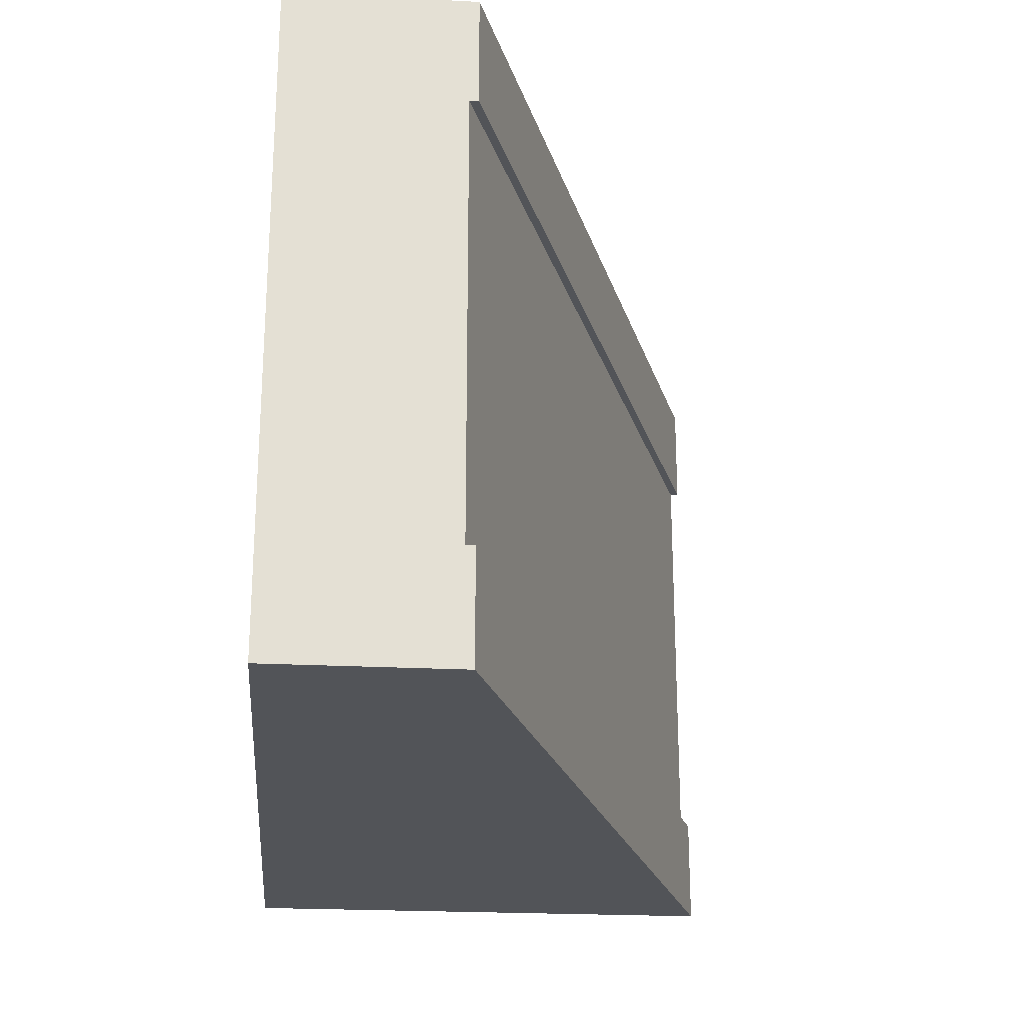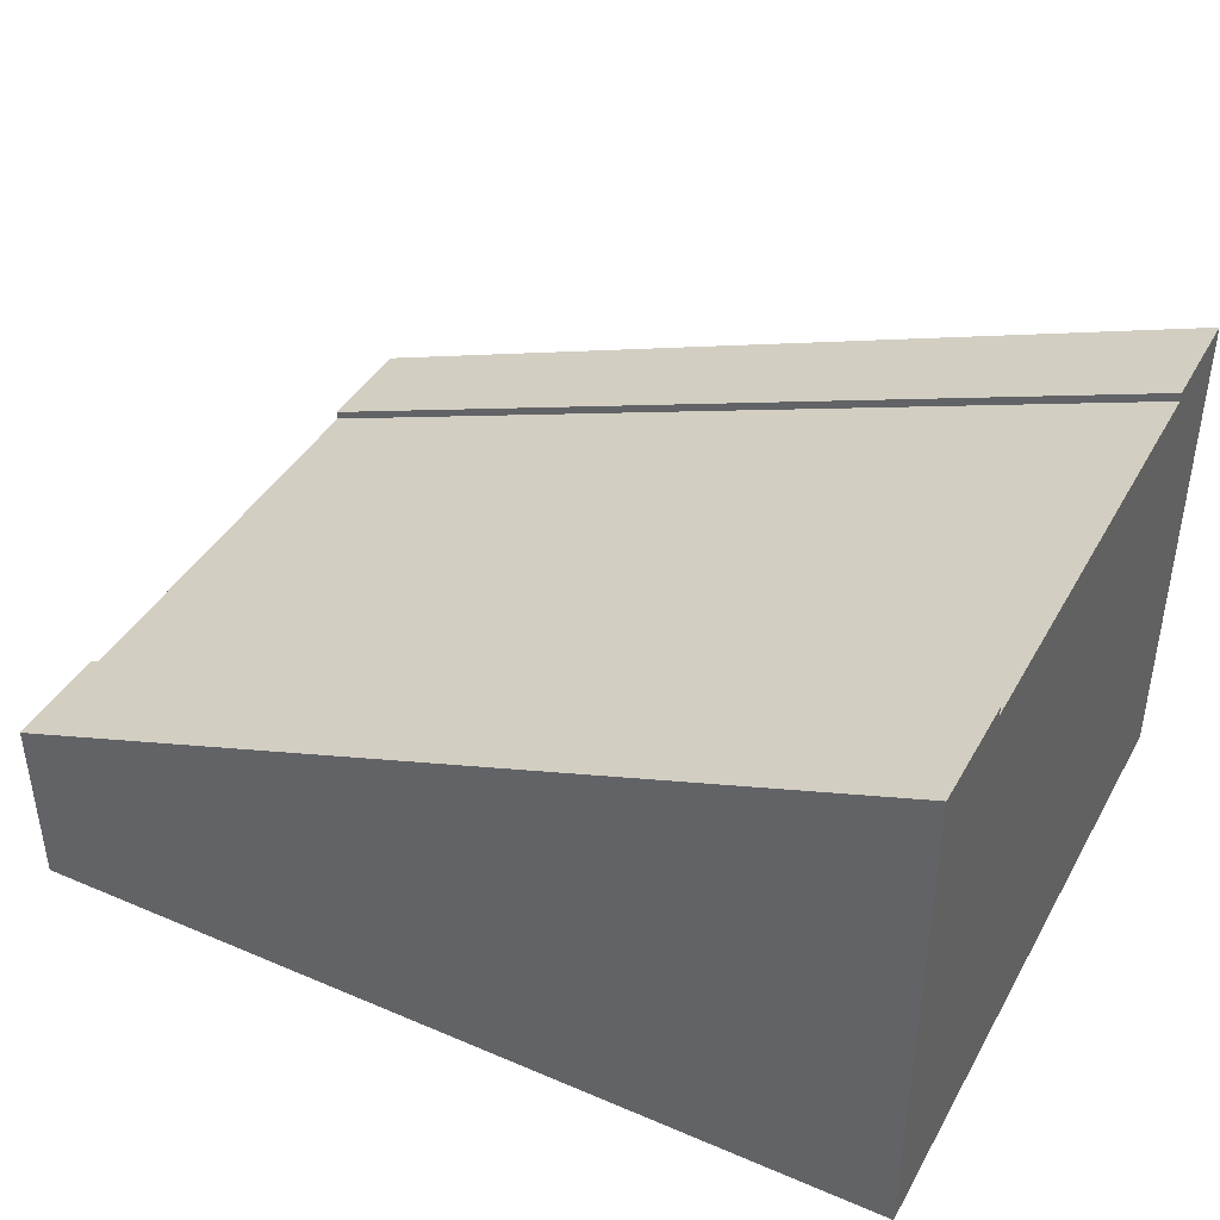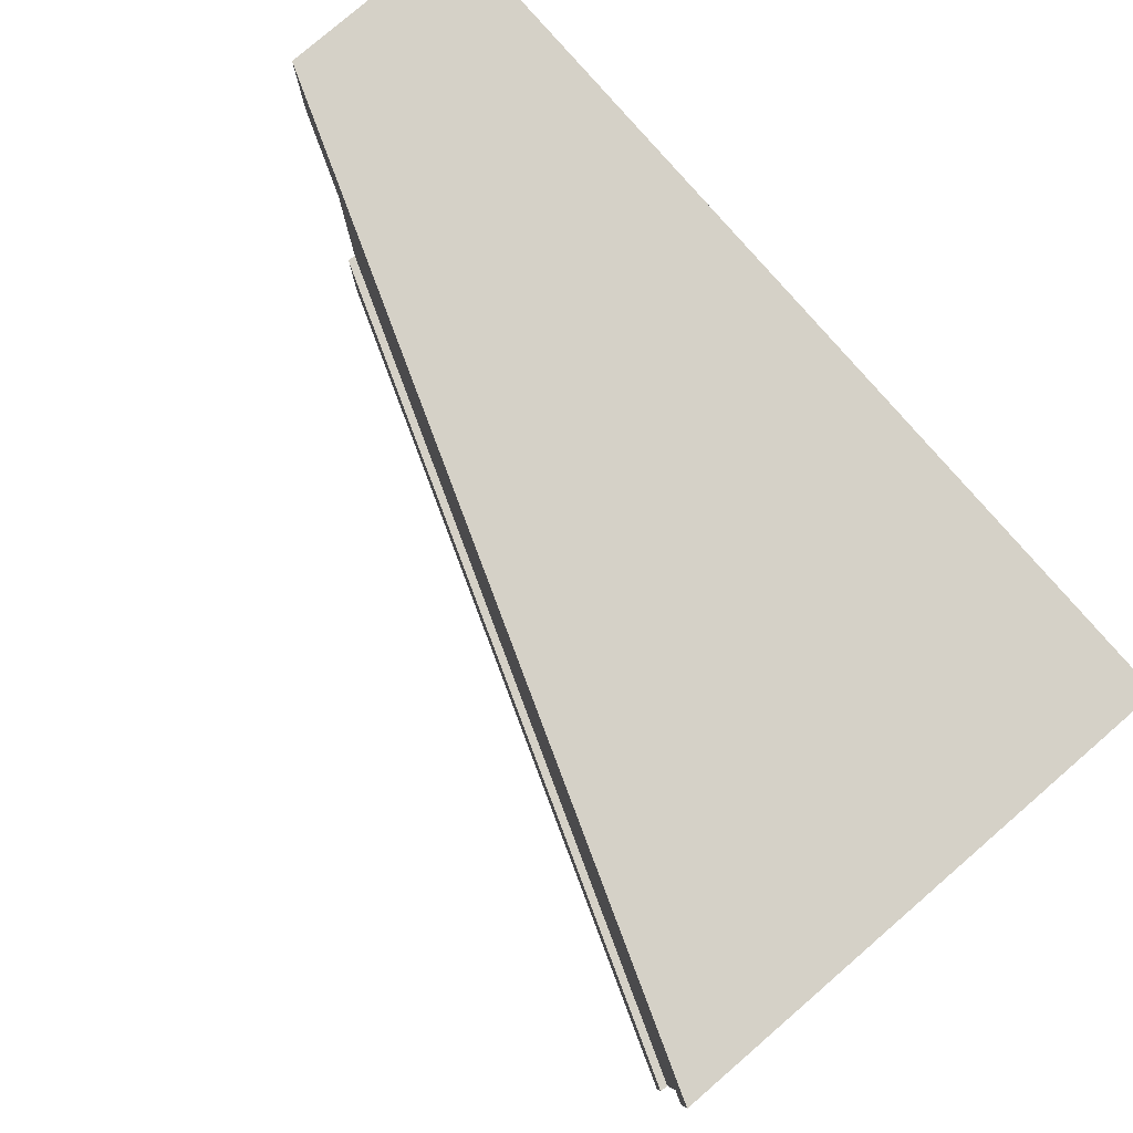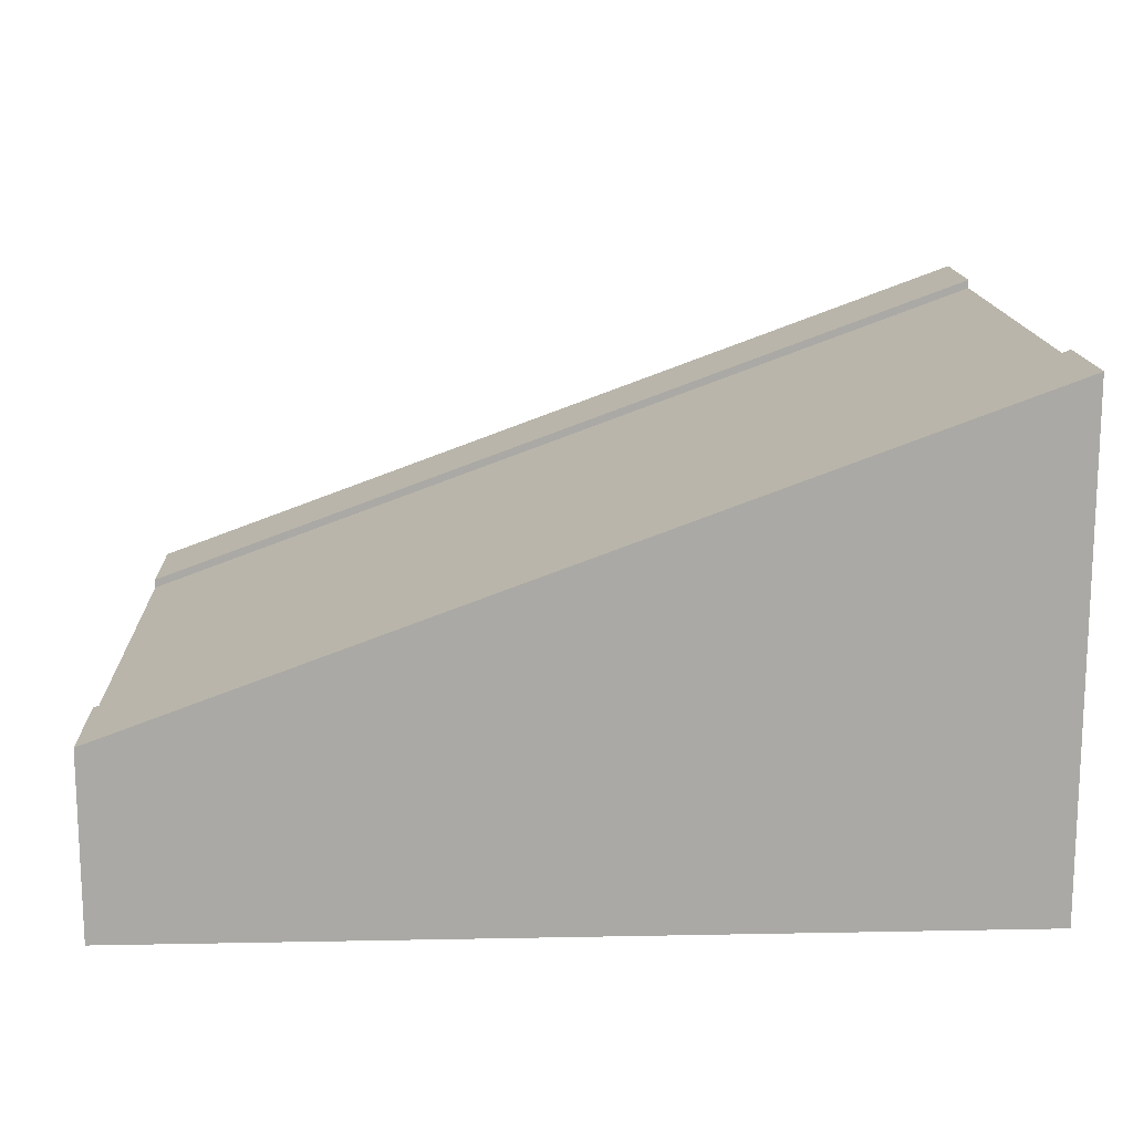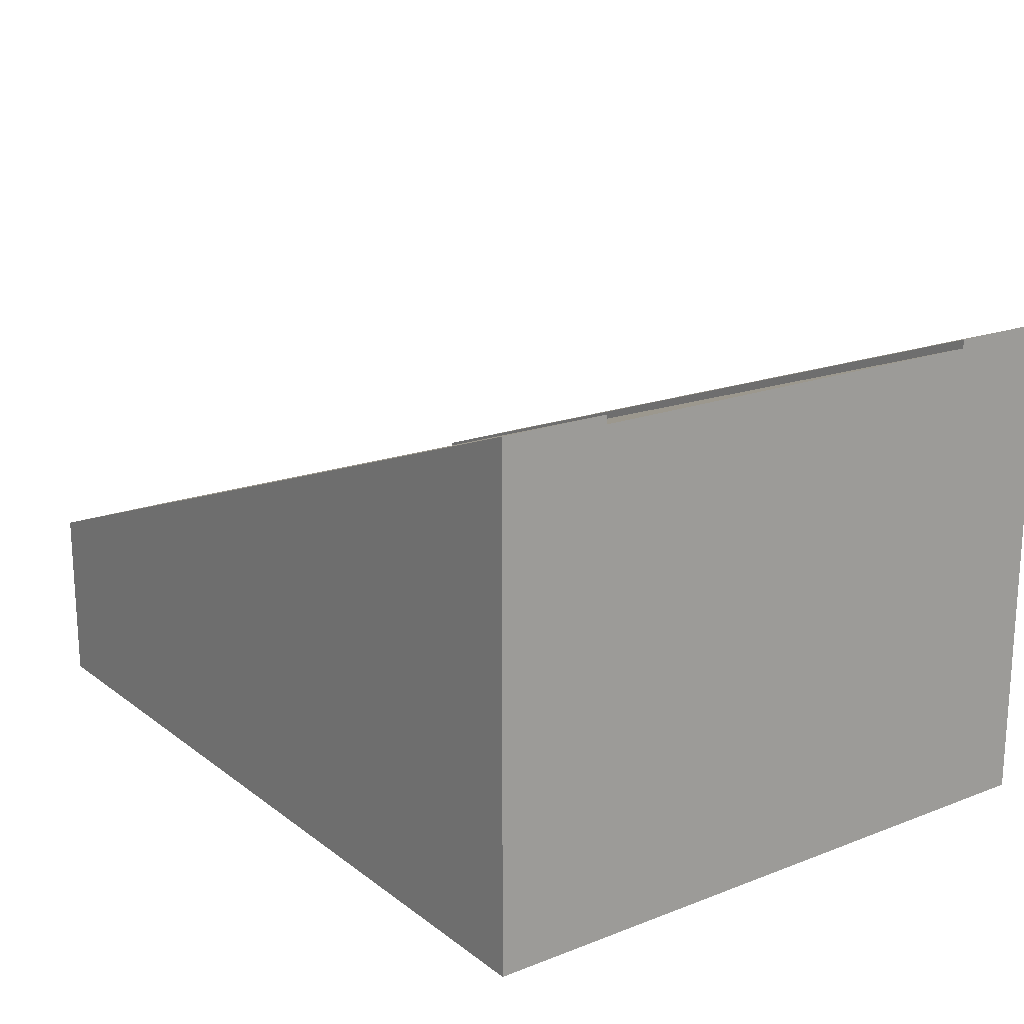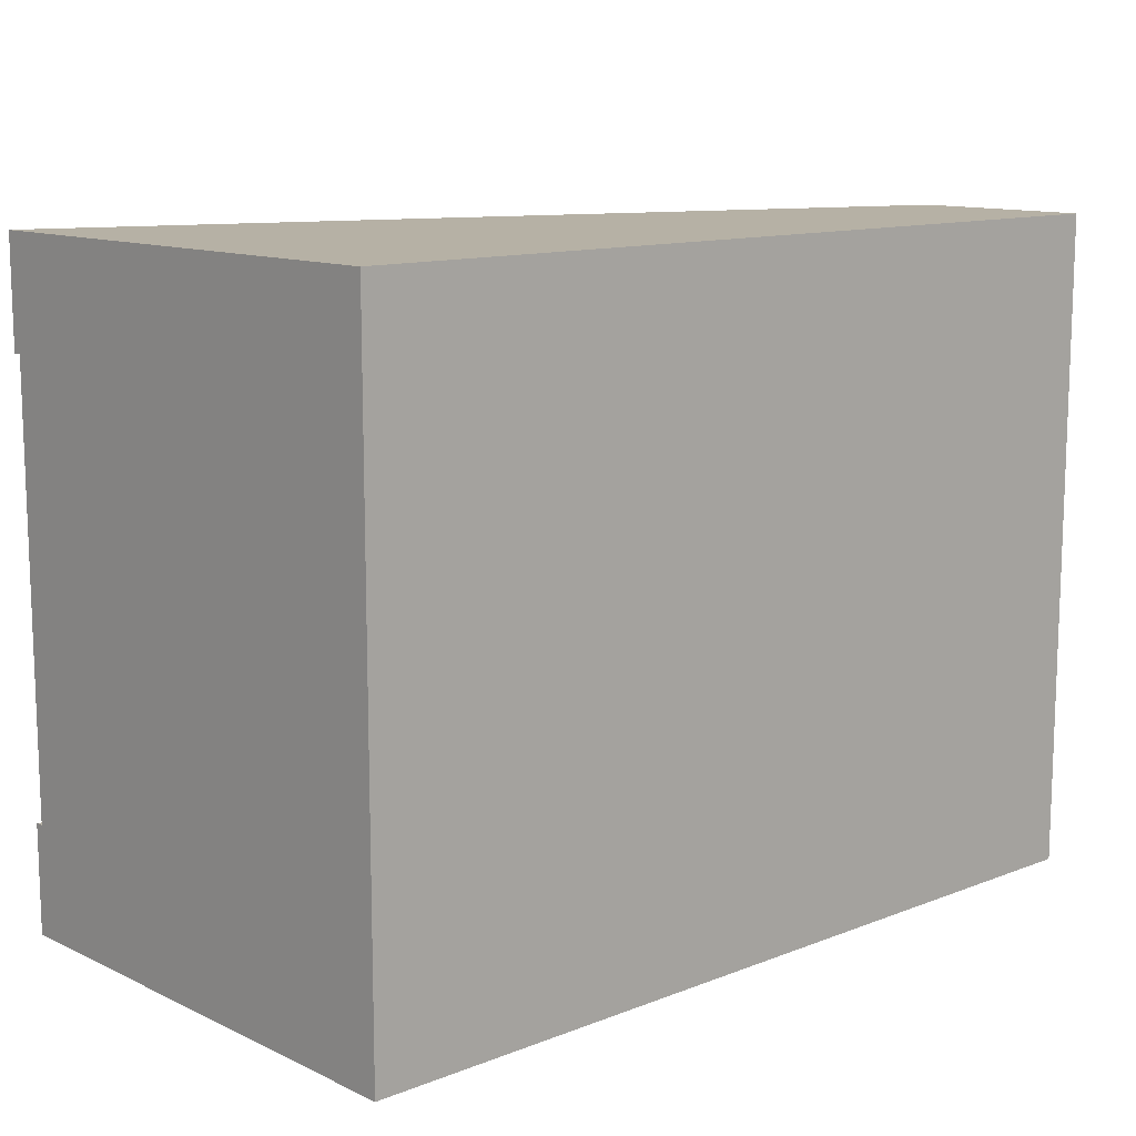
<metadata>
{"format":"obj","ext":"obj","renderer":"f3d","projection":"perspective","resolution":1024,"background":"white","views":[{"elev":-23.1,"azim":85.0,"up":"+Z"},{"elev":41.4,"azim":-152.8,"up":"+Y"},{"elev":79.2,"azim":-130.8,"up":"+Z"},{"elev":15.0,"azim":177.6,"up":"+Y"},{"elev":18.9,"azim":-126.0,"up":"+Y"},{"elev":12.0,"azim":-42.5,"up":"+Z"}]}
</metadata>
<code>
o Mesh1_Group1_Model.178
v 0 0 -2.25
v 3 0 -2.25
v 3 0 0
v 0 0 0
v 0 1.65 -2.25
v 3 0.55 -2.25
v 0 1.73 0
v 0 1.73 -0.375
v 0 1.7 -0.375
v 0 1.4 -0.375
v 0 1.4 -1.875
v 0 1.7 -1.875
v 0 1.73 -1.875
v 0 1.73 -2.25
v 3 0.63 0
v 3 0.63 -0.375
v 3 0.63 -2.25
v 3 0.63 -1.875
v 3 0.6 -1.875
v 3 0.3 -1.875
v 3 0.3 -0.375
v 3 0.6 -0.375
f 2 4 1
f 1 6 2
f 1 4 11
f 15 4 3
f 7 16 8
f 3 2 21
f 5 17 6
f 17 13 18
f 12 18 13
f 9 16 22
f 2 3 4
f 1 5 6
f 14 5 12
f 5 1 11
f 14 12 13
f 4 7 10
f 7 8 9
f 9 10 7
f 12 5 11
f 4 10 11
f 15 7 4
f 7 15 16
f 2 6 20
f 6 17 19
f 20 6 19
f 17 18 19
f 16 15 22
f 15 3 21
f 22 15 21
f 2 20 21
f 5 14 17
f 17 14 13
f 12 19 18
f 9 8 16
f 12 22 19
f 12 10 9
f 22 20 19
f 12 9 22
f 12 11 10
f 22 21 20

</code>
